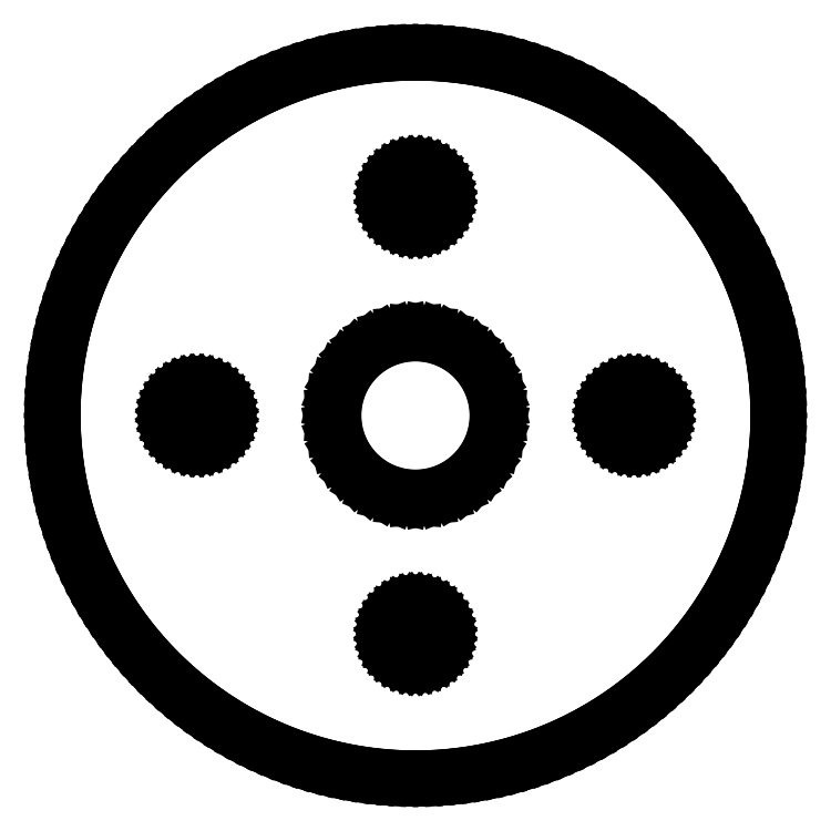
<metadata>
{"format":"dxf","ext":"dxf","renderer":"ezdxf+matplotlib","layout":"modelspace","background":"white","min_lineweight":24,"dpi":150}
</metadata>
<code>
0
SECTION
2
ENTITIES
0
LINE
8
0
10
0.417
20
-13.27
11
0.8335
21
-13.25
0
LINE
8
0
10
0.8335
20
-13.25
11
1.249
21
-13.22
0
LINE
8
0
10
1.249
20
-13.22
11
1.664
21
-13.17
0
LINE
8
0
10
1.664
20
-13.17
11
2.077
21
-13.11
0
LINE
8
0
10
2.077
20
-13.11
11
2.487
21
-13.04
0
LINE
8
0
10
2.487
20
-13.04
11
2.896
21
-12.96
0
LINE
8
0
10
2.896
20
-12.96
11
3.301
21
-12.86
0
LINE
8
0
10
3.301
20
-12.86
11
3.704
21
-12.75
0
LINE
8
0
10
3.704
20
-12.75
11
4.102
21
-12.63
0
LINE
8
0
10
4.102
20
-12.63
11
4.497
21
-12.49
0
LINE
8
0
10
4.497
20
-12.49
11
4.887
21
-12.34
0
LINE
8
0
10
4.887
20
-12.34
11
5.272
21
-12.18
0
LINE
8
0
10
5.272
20
-12.18
11
5.652
21
-12.01
0
LINE
8
0
10
5.652
20
-12.01
11
6.027
21
-11.83
0
LINE
8
0
10
6.027
20
-11.83
11
6.395
21
-11.63
0
LINE
8
0
10
6.395
20
-11.63
11
6.758
21
-11.43
0
LINE
8
0
10
6.758
20
-11.43
11
7.113
21
-11.21
0
LINE
8
0
10
7.113
20
-11.21
11
7.462
21
-10.98
0
LINE
8
0
10
7.462
20
-10.98
11
7.803
21
-10.74
0
LINE
8
0
10
7.803
20
-10.74
11
8.136
21
-10.49
0
LINE
8
0
10
8.136
20
-10.49
11
8.462
21
-10.23
0
LINE
8
0
10
8.462
20
-10.23
11
8.779
21
-9.958
0
LINE
8
0
10
8.779
20
-9.958
11
9.087
21
-9.677
0
LINE
8
0
10
9.087
20
-9.677
11
9.387
21
-9.387
0
LINE
8
0
10
9.387
20
-9.387
11
9.677
21
-9.087
0
LINE
8
0
10
9.677
20
-9.087
11
9.958
21
-8.779
0
LINE
8
0
10
9.958
20
-8.779
11
10.23
21
-8.462
0
LINE
8
0
10
10.23
20
-8.462
11
10.49
21
-8.136
0
LINE
8
0
10
10.49
20
-8.136
11
10.74
21
-7.803
0
LINE
8
0
10
10.74
20
-7.803
11
10.98
21
-7.462
0
LINE
8
0
10
10.98
20
-7.462
11
11.21
21
-7.113
0
LINE
8
0
10
11.21
20
-7.113
11
11.43
21
-6.758
0
LINE
8
0
10
11.43
20
-6.758
11
11.63
21
-6.395
0
LINE
8
0
10
11.63
20
-6.395
11
11.83
21
-6.027
0
LINE
8
0
10
11.83
20
-6.027
11
12.01
21
-5.652
0
LINE
8
0
10
12.01
20
-5.652
11
12.18
21
-5.272
0
LINE
8
0
10
12.18
20
-5.272
11
12.34
21
-4.887
0
LINE
8
0
10
12.34
20
-4.887
11
12.49
21
-4.497
0
LINE
8
0
10
12.49
20
-4.497
11
12.63
21
-4.102
0
LINE
8
0
10
12.63
20
-4.102
11
12.75
21
-3.704
0
LINE
8
0
10
12.75
20
-3.704
11
12.86
21
-3.301
0
LINE
8
0
10
12.86
20
-3.301
11
12.96
21
-2.896
0
LINE
8
0
10
12.96
20
-2.896
11
13.04
21
-2.487
0
LINE
8
0
10
13.04
20
-2.487
11
13.11
21
-2.077
0
LINE
8
0
10
13.11
20
-2.077
11
13.17
21
-1.664
0
LINE
8
0
10
13.17
20
-1.664
11
13.22
21
-1.249
0
LINE
8
0
10
13.22
20
-1.249
11
13.25
21
-0.8335
0
LINE
8
0
10
13.25
20
-0.8335
11
13.27
21
-0.417
0
LINE
8
0
10
13.27
20
-0.417
11
13.28
21
0
0
LINE
8
0
10
13.28
20
0
11
13.27
21
0.417
0
LINE
8
0
10
13.27
20
0.417
11
13.25
21
0.8335
0
LINE
8
0
10
13.25
20
0.8335
11
13.22
21
1.249
0
LINE
8
0
10
13.22
20
1.249
11
13.17
21
1.664
0
LINE
8
0
10
13.17
20
1.664
11
13.11
21
2.077
0
LINE
8
0
10
13.11
20
2.077
11
13.04
21
2.487
0
LINE
8
0
10
13.04
20
2.487
11
12.96
21
2.896
0
LINE
8
0
10
12.96
20
2.896
11
12.86
21
3.301
0
LINE
8
0
10
12.86
20
3.301
11
12.75
21
3.704
0
LINE
8
0
10
12.75
20
3.704
11
12.63
21
4.102
0
LINE
8
0
10
12.63
20
4.102
11
12.49
21
4.497
0
LINE
8
0
10
12.49
20
4.497
11
12.34
21
4.887
0
LINE
8
0
10
12.34
20
4.887
11
12.18
21
5.272
0
LINE
8
0
10
12.18
20
5.272
11
12.01
21
5.652
0
LINE
8
0
10
12.01
20
5.652
11
11.83
21
6.027
0
LINE
8
0
10
11.83
20
6.027
11
11.63
21
6.395
0
LINE
8
0
10
11.63
20
6.395
11
11.43
21
6.758
0
LINE
8
0
10
11.43
20
6.758
11
11.21
21
7.113
0
LINE
8
0
10
11.21
20
7.113
11
10.98
21
7.462
0
LINE
8
0
10
10.98
20
7.462
11
10.74
21
7.803
0
LINE
8
0
10
10.74
20
7.803
11
10.49
21
8.136
0
LINE
8
0
10
10.49
20
8.136
11
10.23
21
8.462
0
LINE
8
0
10
10.23
20
8.462
11
9.958
21
8.779
0
LINE
8
0
10
9.958
20
8.779
11
9.677
21
9.087
0
LINE
8
0
10
9.677
20
9.087
11
9.387
21
9.387
0
LINE
8
0
10
9.387
20
9.387
11
9.087
21
9.677
0
LINE
8
0
10
9.087
20
9.677
11
8.779
21
9.958
0
LINE
8
0
10
8.779
20
9.958
11
8.462
21
10.23
0
LINE
8
0
10
8.462
20
10.23
11
8.136
21
10.49
0
LINE
8
0
10
8.136
20
10.49
11
7.803
21
10.74
0
LINE
8
0
10
7.803
20
10.74
11
7.462
21
10.98
0
LINE
8
0
10
7.462
20
10.98
11
7.113
21
11.21
0
LINE
8
0
10
7.113
20
11.21
11
6.758
21
11.43
0
LINE
8
0
10
6.758
20
11.43
11
6.395
21
11.63
0
LINE
8
0
10
6.395
20
11.63
11
6.027
21
11.83
0
LINE
8
0
10
6.027
20
11.83
11
5.652
21
12.01
0
LINE
8
0
10
5.652
20
12.01
11
5.272
21
12.18
0
LINE
8
0
10
5.272
20
12.18
11
4.887
21
12.34
0
LINE
8
0
10
4.887
20
12.34
11
4.497
21
12.49
0
LINE
8
0
10
4.497
20
12.49
11
4.102
21
12.63
0
LINE
8
0
10
4.102
20
12.63
11
3.704
21
12.75
0
LINE
8
0
10
3.704
20
12.75
11
3.301
21
12.86
0
LINE
8
0
10
3.301
20
12.86
11
2.896
21
12.96
0
LINE
8
0
10
2.896
20
12.96
11
2.487
21
13.04
0
LINE
8
0
10
2.487
20
13.04
11
2.077
21
13.11
0
LINE
8
0
10
2.077
20
13.11
11
1.664
21
13.17
0
LINE
8
0
10
1.664
20
13.17
11
1.249
21
13.22
0
LINE
8
0
10
1.249
20
13.22
11
0.8335
21
13.25
0
LINE
8
0
10
0.8335
20
13.25
11
0.417
21
13.27
0
LINE
8
0
10
0.417
20
13.27
11
0
21
13.28
0
LINE
8
0
10
0
20
13.28
11
-0.417
21
13.27
0
LINE
8
0
10
-0.417
20
13.27
11
-0.8335
21
13.25
0
LINE
8
0
10
-0.8335
20
13.25
11
-1.249
21
13.22
0
LINE
8
0
10
-1.249
20
13.22
11
-1.664
21
13.17
0
LINE
8
0
10
-1.664
20
13.17
11
-2.077
21
13.11
0
LINE
8
0
10
-2.077
20
13.11
11
-2.487
21
13.04
0
LINE
8
0
10
-2.487
20
13.04
11
-2.896
21
12.96
0
LINE
8
0
10
-2.896
20
12.96
11
-3.301
21
12.86
0
LINE
8
0
10
-3.301
20
12.86
11
-3.704
21
12.75
0
LINE
8
0
10
-3.704
20
12.75
11
-4.102
21
12.63
0
LINE
8
0
10
-4.102
20
12.63
11
-4.497
21
12.49
0
LINE
8
0
10
-4.497
20
12.49
11
-4.887
21
12.34
0
LINE
8
0
10
-4.887
20
12.34
11
-5.272
21
12.18
0
LINE
8
0
10
-5.272
20
12.18
11
-5.652
21
12.01
0
LINE
8
0
10
-5.652
20
12.01
11
-6.027
21
11.83
0
LINE
8
0
10
-6.027
20
11.83
11
-6.395
21
11.63
0
LINE
8
0
10
-6.395
20
11.63
11
-6.758
21
11.43
0
LINE
8
0
10
-6.758
20
11.43
11
-7.113
21
11.21
0
LINE
8
0
10
-7.113
20
11.21
11
-7.462
21
10.98
0
LINE
8
0
10
-7.462
20
10.98
11
-7.803
21
10.74
0
LINE
8
0
10
-7.803
20
10.74
11
-8.136
21
10.49
0
LINE
8
0
10
-8.136
20
10.49
11
-8.462
21
10.23
0
LINE
8
0
10
-8.462
20
10.23
11
-8.779
21
9.958
0
LINE
8
0
10
-8.779
20
9.958
11
-9.087
21
9.677
0
LINE
8
0
10
-9.087
20
9.677
11
-9.387
21
9.387
0
LINE
8
0
10
-9.387
20
9.387
11
-9.677
21
9.087
0
LINE
8
0
10
-9.677
20
9.087
11
-9.958
21
8.779
0
LINE
8
0
10
-9.958
20
8.779
11
-10.23
21
8.462
0
LINE
8
0
10
-10.23
20
8.462
11
-10.49
21
8.136
0
LINE
8
0
10
-10.49
20
8.136
11
-10.74
21
7.803
0
LINE
8
0
10
-10.74
20
7.803
11
-10.98
21
7.462
0
LINE
8
0
10
-10.98
20
7.462
11
-11.21
21
7.113
0
LINE
8
0
10
-11.21
20
7.113
11
-11.43
21
6.758
0
LINE
8
0
10
-11.43
20
6.758
11
-11.63
21
6.395
0
LINE
8
0
10
-11.63
20
6.395
11
-11.83
21
6.027
0
LINE
8
0
10
-11.83
20
6.027
11
-12.01
21
5.652
0
LINE
8
0
10
-12.01
20
5.652
11
-12.18
21
5.272
0
LINE
8
0
10
-12.18
20
5.272
11
-12.34
21
4.887
0
LINE
8
0
10
-12.34
20
4.887
11
-12.49
21
4.497
0
LINE
8
0
10
-12.49
20
4.497
11
-12.63
21
4.102
0
LINE
8
0
10
-12.63
20
4.102
11
-12.75
21
3.704
0
LINE
8
0
10
-12.75
20
3.704
11
-12.86
21
3.301
0
LINE
8
0
10
-12.86
20
3.301
11
-12.96
21
2.896
0
LINE
8
0
10
-12.96
20
2.896
11
-13.04
21
2.487
0
LINE
8
0
10
-13.04
20
2.487
11
-13.11
21
2.077
0
LINE
8
0
10
-13.11
20
2.077
11
-13.17
21
1.664
0
LINE
8
0
10
-13.17
20
1.664
11
-13.22
21
1.249
0
LINE
8
0
10
-13.22
20
1.249
11
-13.25
21
0.8335
0
LINE
8
0
10
-13.25
20
0.8335
11
-13.27
21
0.417
0
LINE
8
0
10
-13.27
20
0.417
11
-13.28
21
0
0
LINE
8
0
10
-13.28
20
0
11
-13.27
21
-0.417
0
LINE
8
0
10
-13.27
20
-0.417
11
-13.25
21
-0.8335
0
LINE
8
0
10
-13.25
20
-0.8335
11
-13.22
21
-1.249
0
LINE
8
0
10
-13.22
20
-1.249
11
-13.17
21
-1.664
0
LINE
8
0
10
-13.17
20
-1.664
11
-13.11
21
-2.077
0
LINE
8
0
10
-13.11
20
-2.077
11
-13.04
21
-2.487
0
LINE
8
0
10
-13.04
20
-2.487
11
-12.96
21
-2.896
0
LINE
8
0
10
-12.96
20
-2.896
11
-12.86
21
-3.301
0
LINE
8
0
10
-12.86
20
-3.301
11
-12.75
21
-3.704
0
LINE
8
0
10
-12.75
20
-3.704
11
-12.63
21
-4.102
0
LINE
8
0
10
-12.63
20
-4.102
11
-12.49
21
-4.497
0
LINE
8
0
10
-12.49
20
-4.497
11
-12.34
21
-4.887
0
LINE
8
0
10
-12.34
20
-4.887
11
-12.18
21
-5.272
0
LINE
8
0
10
-12.18
20
-5.272
11
-12.01
21
-5.652
0
LINE
8
0
10
-12.01
20
-5.652
11
-11.83
21
-6.027
0
LINE
8
0
10
-11.83
20
-6.027
11
-11.63
21
-6.395
0
LINE
8
0
10
-11.63
20
-6.395
11
-11.43
21
-6.758
0
LINE
8
0
10
-11.43
20
-6.758
11
-11.21
21
-7.113
0
LINE
8
0
10
-11.21
20
-7.113
11
-10.98
21
-7.462
0
LINE
8
0
10
-10.98
20
-7.462
11
-10.74
21
-7.803
0
LINE
8
0
10
-10.74
20
-7.803
11
-10.49
21
-8.136
0
LINE
8
0
10
-10.49
20
-8.136
11
-10.23
21
-8.462
0
LINE
8
0
10
-10.23
20
-8.462
11
-9.958
21
-8.779
0
LINE
8
0
10
-9.958
20
-8.779
11
-9.677
21
-9.087
0
LINE
8
0
10
-9.677
20
-9.087
11
-9.387
21
-9.387
0
LINE
8
0
10
-9.387
20
-9.387
11
-9.087
21
-9.677
0
LINE
8
0
10
-9.087
20
-9.677
11
-8.779
21
-9.958
0
LINE
8
0
10
-8.779
20
-9.958
11
-8.462
21
-10.23
0
LINE
8
0
10
-8.462
20
-10.23
11
-8.136
21
-10.49
0
LINE
8
0
10
-8.136
20
-10.49
11
-7.803
21
-10.74
0
LINE
8
0
10
-7.803
20
-10.74
11
-7.462
21
-10.98
0
LINE
8
0
10
-7.462
20
-10.98
11
-7.113
21
-11.21
0
LINE
8
0
10
-7.113
20
-11.21
11
-6.758
21
-11.43
0
LINE
8
0
10
-6.758
20
-11.43
11
-6.395
21
-11.63
0
LINE
8
0
10
-6.395
20
-11.63
11
-6.027
21
-11.83
0
LINE
8
0
10
-6.027
20
-11.83
11
-5.652
21
-12.01
0
LINE
8
0
10
-5.652
20
-12.01
11
-5.272
21
-12.18
0
LINE
8
0
10
-5.272
20
-12.18
11
-4.887
21
-12.34
0
LINE
8
0
10
-4.887
20
-12.34
11
-4.497
21
-12.49
0
LINE
8
0
10
-4.497
20
-12.49
11
-4.102
21
-12.63
0
LINE
8
0
10
-4.102
20
-12.63
11
-3.704
21
-12.75
0
LINE
8
0
10
-3.704
20
-12.75
11
-3.301
21
-12.86
0
LINE
8
0
10
-3.301
20
-12.86
11
-2.896
21
-12.96
0
LINE
8
0
10
-2.896
20
-12.96
11
-2.487
21
-13.04
0
LINE
8
0
10
-2.487
20
-13.04
11
-2.077
21
-13.11
0
LINE
8
0
10
-2.077
20
-13.11
11
-1.664
21
-13.17
0
LINE
8
0
10
-1.664
20
-13.17
11
-1.249
21
-13.22
0
LINE
8
0
10
-1.249
20
-13.22
11
-0.8335
21
-13.25
0
LINE
8
0
10
-0.8335
20
-13.25
11
-0.417
21
-13.27
0
LINE
8
0
10
-0.417
20
-13.27
11
0
21
-13.28
0
LINE
8
0
10
0
20
-13.28
11
0.417
21
-13.27
0
LINE
8
0
10
-0.1564
20
7.012
11
-0.309
21
7.049
0
LINE
8
0
10
-0.309
20
7.049
11
-0.454
21
7.109
0
LINE
8
0
10
-0.454
20
7.109
11
-0.5878
21
7.191
0
LINE
8
0
10
-0.5878
20
7.191
11
-0.7071
21
7.293
0
LINE
8
0
10
-0.7071
20
7.293
11
-0.809
21
7.412
0
LINE
8
0
10
-0.809
20
7.412
11
-0.891
21
7.546
0
LINE
8
0
10
-0.891
20
7.546
11
-0.951
21
7.691
0
LINE
8
0
10
-0.951
20
7.691
11
-0.9877
21
7.844
0
LINE
8
0
10
-0.9877
20
7.844
11
-1
21
8
0
LINE
8
0
10
-1
20
8
11
-0.9877
21
8.156
0
LINE
8
0
10
-0.9877
20
8.156
11
-0.951
21
8.309
0
LINE
8
0
10
-0.951
20
8.309
11
-0.891
21
8.454
0
LINE
8
0
10
-0.891
20
8.454
11
-0.809
21
8.588
0
LINE
8
0
10
-0.809
20
8.588
11
-0.7071
21
8.707
0
LINE
8
0
10
-0.7071
20
8.707
11
-0.5878
21
8.809
0
LINE
8
0
10
-0.5878
20
8.809
11
-0.454
21
8.891
0
LINE
8
0
10
-0.454
20
8.891
11
-0.309
21
8.951
0
LINE
8
0
10
-0.309
20
8.951
11
-0.1564
21
8.988
0
LINE
8
0
10
-0.1564
20
8.988
11
0
21
9
0
LINE
8
0
10
0
20
9
11
0.1564
21
8.988
0
LINE
8
0
10
0.1564
20
8.988
11
0.309
21
8.951
0
LINE
8
0
10
0.309
20
8.951
11
0.454
21
8.891
0
LINE
8
0
10
0.454
20
8.891
11
0.5878
21
8.809
0
LINE
8
0
10
0.5878
20
8.809
11
0.7071
21
8.707
0
LINE
8
0
10
0.7071
20
8.707
11
0.809
21
8.588
0
LINE
8
0
10
0.809
20
8.588
11
0.891
21
8.454
0
LINE
8
0
10
0.891
20
8.454
11
0.951
21
8.309
0
LINE
8
0
10
0.951
20
8.309
11
0.9877
21
8.156
0
LINE
8
0
10
0.9877
20
8.156
11
1
21
8
0
LINE
8
0
10
1
20
8
11
0.9877
21
7.844
0
LINE
8
0
10
0.9877
20
7.844
11
0.951
21
7.691
0
LINE
8
0
10
0.951
20
7.691
11
0.891
21
7.546
0
LINE
8
0
10
0.891
20
7.546
11
0.809
21
7.412
0
LINE
8
0
10
0.809
20
7.412
11
0.7071
21
7.293
0
LINE
8
0
10
0.7071
20
7.293
11
0.5878
21
7.191
0
LINE
8
0
10
0.5878
20
7.191
11
0.454
21
7.109
0
LINE
8
0
10
0.454
20
7.109
11
0.309
21
7.049
0
LINE
8
0
10
0.309
20
7.049
11
0.1564
21
7.012
0
LINE
8
0
10
0.1564
20
7.012
11
0
21
7
0
LINE
8
0
10
0
20
7
11
-0.1564
21
7.012
0
LINE
8
0
10
-0.4693
20
-2.963
11
-0.927
21
-2.853
0
LINE
8
0
10
-0.927
20
-2.853
11
-1.362
21
-2.673
0
LINE
8
0
10
-1.362
20
-2.673
11
-1.763
21
-2.427
0
LINE
8
0
10
-1.763
20
-2.427
11
-2.121
21
-2.121
0
LINE
8
0
10
-2.121
20
-2.121
11
-2.427
21
-1.763
0
LINE
8
0
10
-2.427
20
-1.763
11
-2.673
21
-1.362
0
LINE
8
0
10
-2.673
20
-1.362
11
-2.853
21
-0.927
0
LINE
8
0
10
-2.853
20
-0.927
11
-2.963
21
-0.4693
0
LINE
8
0
10
-2.963
20
-0.4693
11
-3
21
0
0
LINE
8
0
10
-3
20
0
11
-2.963
21
0.4693
0
LINE
8
0
10
-2.963
20
0.4693
11
-2.853
21
0.927
0
LINE
8
0
10
-2.853
20
0.927
11
-2.673
21
1.362
0
LINE
8
0
10
-2.673
20
1.362
11
-2.427
21
1.763
0
LINE
8
0
10
-2.427
20
1.763
11
-2.121
21
2.121
0
LINE
8
0
10
-2.121
20
2.121
11
-1.763
21
2.427
0
LINE
8
0
10
-1.763
20
2.427
11
-1.362
21
2.673
0
LINE
8
0
10
-1.362
20
2.673
11
-0.927
21
2.853
0
LINE
8
0
10
-0.927
20
2.853
11
-0.4693
21
2.963
0
LINE
8
0
10
-0.4693
20
2.963
11
0
21
3
0
LINE
8
0
10
0
20
3
11
0.4693
21
2.963
0
LINE
8
0
10
0.4693
20
2.963
11
0.927
21
2.853
0
LINE
8
0
10
0.927
20
2.853
11
1.362
21
2.673
0
LINE
8
0
10
1.362
20
2.673
11
1.763
21
2.427
0
LINE
8
0
10
1.763
20
2.427
11
2.121
21
2.121
0
LINE
8
0
10
2.121
20
2.121
11
2.427
21
1.763
0
LINE
8
0
10
2.427
20
1.763
11
2.673
21
1.362
0
LINE
8
0
10
2.673
20
1.362
11
2.853
21
0.927
0
LINE
8
0
10
2.853
20
0.927
11
2.963
21
0.4693
0
LINE
8
0
10
2.963
20
0.4693
11
3
21
0
0
LINE
8
0
10
3
20
0
11
2.963
21
-0.4693
0
LINE
8
0
10
2.963
20
-0.4693
11
2.853
21
-0.927
0
LINE
8
0
10
2.853
20
-0.927
11
2.673
21
-1.362
0
LINE
8
0
10
2.673
20
-1.362
11
2.427
21
-1.763
0
LINE
8
0
10
2.427
20
-1.763
11
2.121
21
-2.121
0
LINE
8
0
10
2.121
20
-2.121
11
1.763
21
-2.427
0
LINE
8
0
10
1.763
20
-2.427
11
1.362
21
-2.673
0
LINE
8
0
10
1.362
20
-2.673
11
0.927
21
-2.853
0
LINE
8
0
10
0.927
20
-2.853
11
0.4693
21
-2.963
0
LINE
8
0
10
0.4693
20
-2.963
11
0
21
-3
0
LINE
8
0
10
0
20
-3
11
-0.4693
21
-2.963
0
LINE
8
0
10
7.844
20
-0.9877
11
7.691
21
-0.951
0
LINE
8
0
10
7.691
20
-0.951
11
7.546
21
-0.891
0
LINE
8
0
10
7.546
20
-0.891
11
7.412
21
-0.809
0
LINE
8
0
10
7.412
20
-0.809
11
7.293
21
-0.7071
0
LINE
8
0
10
7.293
20
-0.7071
11
7.191
21
-0.5878
0
LINE
8
0
10
7.191
20
-0.5878
11
7.109
21
-0.454
0
LINE
8
0
10
7.109
20
-0.454
11
7.049
21
-0.309
0
LINE
8
0
10
7.049
20
-0.309
11
7.012
21
-0.1564
0
LINE
8
0
10
7.012
20
-0.1564
11
7
21
0
0
LINE
8
0
10
7
20
0
11
7.012
21
0.1564
0
LINE
8
0
10
7.012
20
0.1564
11
7.049
21
0.309
0
LINE
8
0
10
7.049
20
0.309
11
7.109
21
0.454
0
LINE
8
0
10
7.109
20
0.454
11
7.191
21
0.5878
0
LINE
8
0
10
7.191
20
0.5878
11
7.293
21
0.7071
0
LINE
8
0
10
7.293
20
0.7071
11
7.412
21
0.809
0
LINE
8
0
10
7.412
20
0.809
11
7.546
21
0.891
0
LINE
8
0
10
7.546
20
0.891
11
7.691
21
0.951
0
LINE
8
0
10
7.691
20
0.951
11
7.844
21
0.9877
0
LINE
8
0
10
7.844
20
0.9877
11
8
21
1
0
LINE
8
0
10
8
20
1
11
8.156
21
0.9877
0
LINE
8
0
10
8.156
20
0.9877
11
8.309
21
0.951
0
LINE
8
0
10
8.309
20
0.951
11
8.454
21
0.891
0
LINE
8
0
10
8.454
20
0.891
11
8.588
21
0.809
0
LINE
8
0
10
8.588
20
0.809
11
8.707
21
0.7071
0
LINE
8
0
10
8.707
20
0.7071
11
8.809
21
0.5878
0
LINE
8
0
10
8.809
20
0.5878
11
8.891
21
0.454
0
LINE
8
0
10
8.891
20
0.454
11
8.951
21
0.309
0
LINE
8
0
10
8.951
20
0.309
11
8.988
21
0.1564
0
LINE
8
0
10
8.988
20
0.1564
11
9
21
0
0
LINE
8
0
10
9
20
0
11
8.988
21
-0.1564
0
LINE
8
0
10
8.988
20
-0.1564
11
8.951
21
-0.309
0
LINE
8
0
10
8.951
20
-0.309
11
8.891
21
-0.454
0
LINE
8
0
10
8.891
20
-0.454
11
8.809
21
-0.5878
0
LINE
8
0
10
8.809
20
-0.5878
11
8.707
21
-0.7071
0
LINE
8
0
10
8.707
20
-0.7071
11
8.588
21
-0.809
0
LINE
8
0
10
8.588
20
-0.809
11
8.454
21
-0.891
0
LINE
8
0
10
8.454
20
-0.891
11
8.309
21
-0.951
0
LINE
8
0
10
8.309
20
-0.951
11
8.156
21
-0.9877
0
LINE
8
0
10
8.156
20
-0.9877
11
8
21
-1
0
LINE
8
0
10
8
20
-1
11
7.844
21
-0.9877
0
LINE
8
0
10
-8.156
20
-0.9877
11
-8.309
21
-0.951
0
LINE
8
0
10
-8.309
20
-0.951
11
-8.454
21
-0.891
0
LINE
8
0
10
-8.454
20
-0.891
11
-8.588
21
-0.809
0
LINE
8
0
10
-8.588
20
-0.809
11
-8.707
21
-0.7071
0
LINE
8
0
10
-8.707
20
-0.7071
11
-8.809
21
-0.5878
0
LINE
8
0
10
-8.809
20
-0.5878
11
-8.891
21
-0.454
0
LINE
8
0
10
-8.891
20
-0.454
11
-8.951
21
-0.309
0
LINE
8
0
10
-8.951
20
-0.309
11
-8.988
21
-0.1564
0
LINE
8
0
10
-8.988
20
-0.1564
11
-9
21
0
0
LINE
8
0
10
-9
20
0
11
-8.988
21
0.1564
0
LINE
8
0
10
-8.988
20
0.1564
11
-8.951
21
0.309
0
LINE
8
0
10
-8.951
20
0.309
11
-8.891
21
0.454
0
LINE
8
0
10
-8.891
20
0.454
11
-8.809
21
0.5878
0
LINE
8
0
10
-8.809
20
0.5878
11
-8.707
21
0.7071
0
LINE
8
0
10
-8.707
20
0.7071
11
-8.588
21
0.809
0
LINE
8
0
10
-8.588
20
0.809
11
-8.454
21
0.891
0
LINE
8
0
10
-8.454
20
0.891
11
-8.309
21
0.951
0
LINE
8
0
10
-8.309
20
0.951
11
-8.156
21
0.9877
0
LINE
8
0
10
-8.156
20
0.9877
11
-8
21
1
0
LINE
8
0
10
-8
20
1
11
-7.844
21
0.9877
0
LINE
8
0
10
-7.844
20
0.9877
11
-7.691
21
0.951
0
LINE
8
0
10
-7.691
20
0.951
11
-7.546
21
0.891
0
LINE
8
0
10
-7.546
20
0.891
11
-7.412
21
0.809
0
LINE
8
0
10
-7.412
20
0.809
11
-7.293
21
0.7071
0
LINE
8
0
10
-7.293
20
0.7071
11
-7.191
21
0.5878
0
LINE
8
0
10
-7.191
20
0.5878
11
-7.109
21
0.454
0
LINE
8
0
10
-7.109
20
0.454
11
-7.049
21
0.309
0
LINE
8
0
10
-7.049
20
0.309
11
-7.012
21
0.1564
0
LINE
8
0
10
-7.012
20
0.1564
11
-7
21
0
0
LINE
8
0
10
-7
20
0
11
-7.012
21
-0.1564
0
LINE
8
0
10
-7.012
20
-0.1564
11
-7.049
21
-0.309
0
LINE
8
0
10
-7.049
20
-0.309
11
-7.109
21
-0.454
0
LINE
8
0
10
-7.109
20
-0.454
11
-7.191
21
-0.5878
0
LINE
8
0
10
-7.191
20
-0.5878
11
-7.293
21
-0.7071
0
LINE
8
0
10
-7.293
20
-0.7071
11
-7.412
21
-0.809
0
LINE
8
0
10
-7.412
20
-0.809
11
-7.546
21
-0.891
0
LINE
8
0
10
-7.546
20
-0.891
11
-7.691
21
-0.951
0
LINE
8
0
10
-7.691
20
-0.951
11
-7.844
21
-0.9877
0
LINE
8
0
10
-7.844
20
-0.9877
11
-8
21
-1
0
LINE
8
0
10
-8
20
-1
11
-8.156
21
-0.9877
0
LINE
8
0
10
-0.1564
20
-8.988
11
-0.309
21
-8.951
0
LINE
8
0
10
-0.309
20
-8.951
11
-0.454
21
-8.891
0
LINE
8
0
10
-0.454
20
-8.891
11
-0.5878
21
-8.809
0
LINE
8
0
10
-0.5878
20
-8.809
11
-0.7071
21
-8.707
0
LINE
8
0
10
-0.7071
20
-8.707
11
-0.809
21
-8.588
0
LINE
8
0
10
-0.809
20
-8.588
11
-0.891
21
-8.454
0
LINE
8
0
10
-0.891
20
-8.454
11
-0.951
21
-8.309
0
LINE
8
0
10
-0.951
20
-8.309
11
-0.9877
21
-8.156
0
LINE
8
0
10
-0.9877
20
-8.156
11
-1
21
-8
0
LINE
8
0
10
-1
20
-8
11
-0.9877
21
-7.844
0
LINE
8
0
10
-0.9877
20
-7.844
11
-0.951
21
-7.691
0
LINE
8
0
10
-0.951
20
-7.691
11
-0.891
21
-7.546
0
LINE
8
0
10
-0.891
20
-7.546
11
-0.809
21
-7.412
0
LINE
8
0
10
-0.809
20
-7.412
11
-0.7071
21
-7.293
0
LINE
8
0
10
-0.7071
20
-7.293
11
-0.5878
21
-7.191
0
LINE
8
0
10
-0.5878
20
-7.191
11
-0.454
21
-7.109
0
LINE
8
0
10
-0.454
20
-7.109
11
-0.309
21
-7.049
0
LINE
8
0
10
-0.309
20
-7.049
11
-0.1564
21
-7.012
0
LINE
8
0
10
-0.1564
20
-7.012
11
0
21
-7
0
LINE
8
0
10
0
20
-7
11
0.1564
21
-7.012
0
LINE
8
0
10
0.1564
20
-7.012
11
0.309
21
-7.049
0
LINE
8
0
10
0.309
20
-7.049
11
0.454
21
-7.109
0
LINE
8
0
10
0.454
20
-7.109
11
0.5878
21
-7.191
0
LINE
8
0
10
0.5878
20
-7.191
11
0.7071
21
-7.293
0
LINE
8
0
10
0.7071
20
-7.293
11
0.809
21
-7.412
0
LINE
8
0
10
0.809
20
-7.412
11
0.891
21
-7.546
0
LINE
8
0
10
0.891
20
-7.546
11
0.951
21
-7.691
0
LINE
8
0
10
0.951
20
-7.691
11
0.9877
21
-7.844
0
LINE
8
0
10
0.9877
20
-7.844
11
1
21
-8
0
LINE
8
0
10
1
20
-8
11
0.9877
21
-8.156
0
LINE
8
0
10
0.9877
20
-8.156
11
0.951
21
-8.309
0
LINE
8
0
10
0.951
20
-8.309
11
0.891
21
-8.454
0
LINE
8
0
10
0.891
20
-8.454
11
0.809
21
-8.588
0
LINE
8
0
10
0.809
20
-8.588
11
0.7071
21
-8.707
0
LINE
8
0
10
0.7071
20
-8.707
11
0.5878
21
-8.809
0
LINE
8
0
10
0.5878
20
-8.809
11
0.454
21
-8.891
0
LINE
8
0
10
0.454
20
-8.891
11
0.309
21
-8.951
0
LINE
8
0
10
0.309
20
-8.951
11
0.1564
21
-8.988
0
LINE
8
0
10
0.1564
20
-8.988
11
0
21
-9
0
LINE
8
0
10
0
20
-9
11
-0.1564
21
-8.988
0
ENDSEC
0
EOF

</code>
